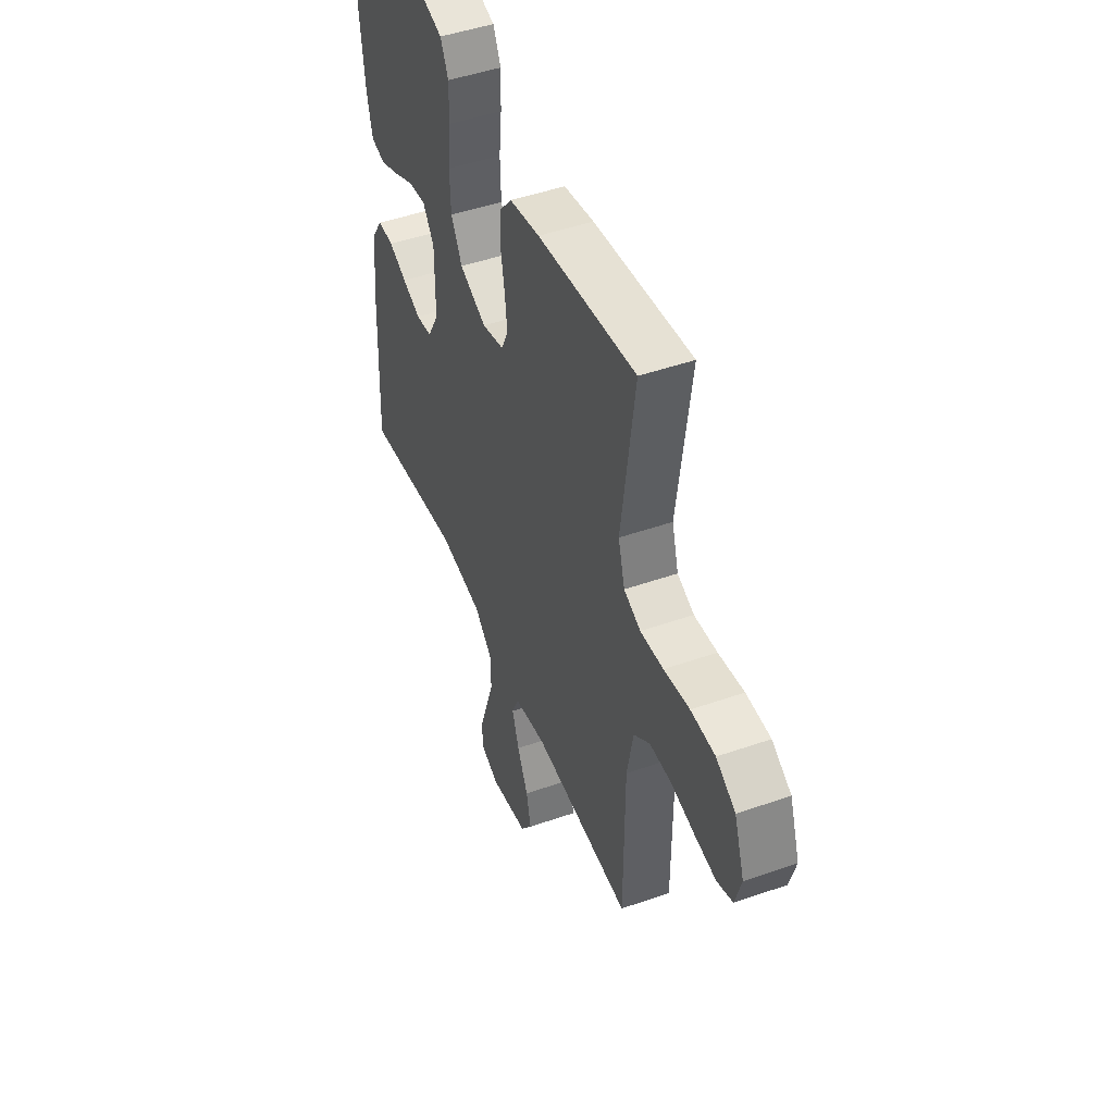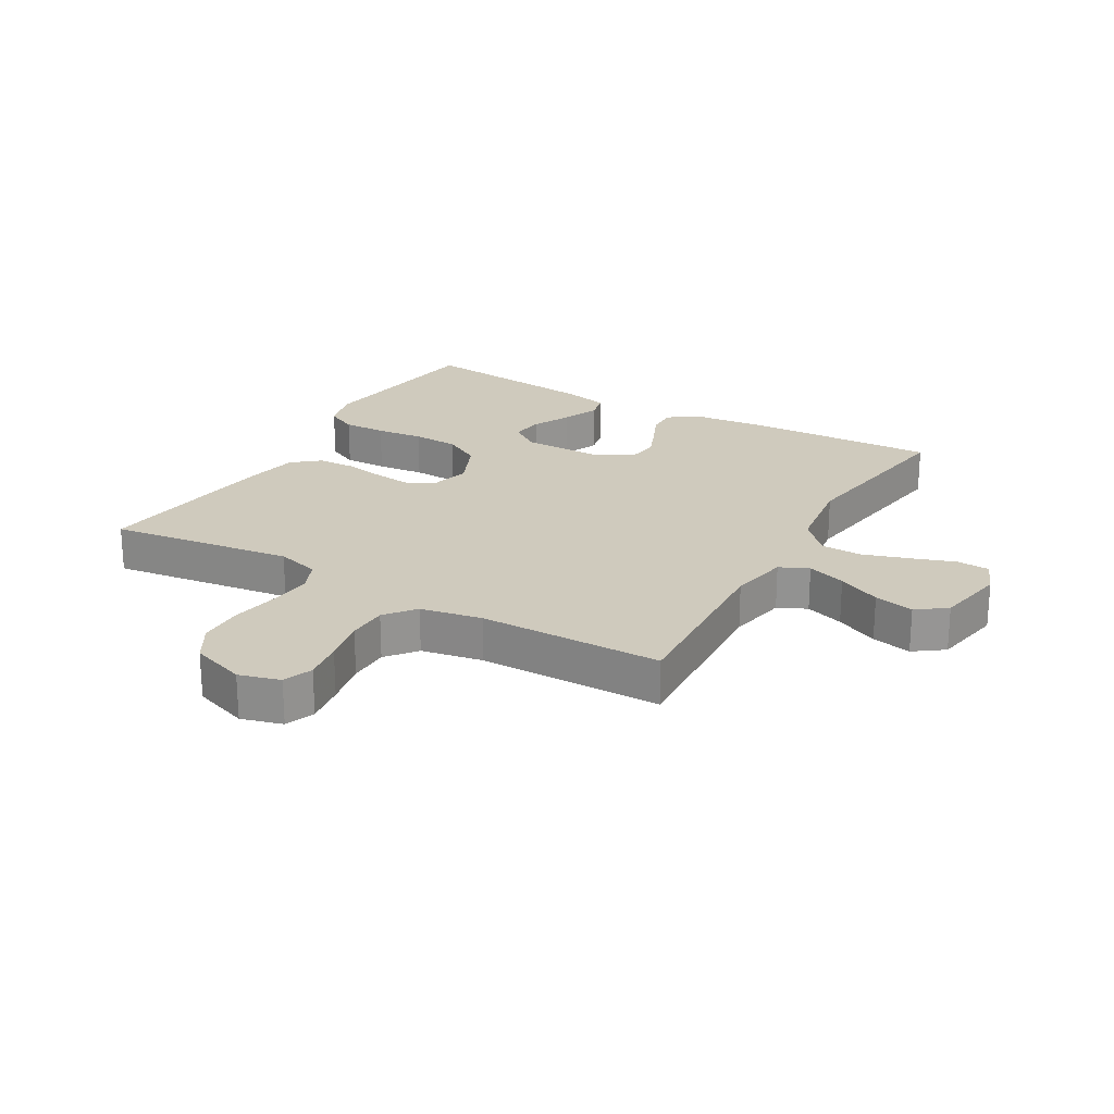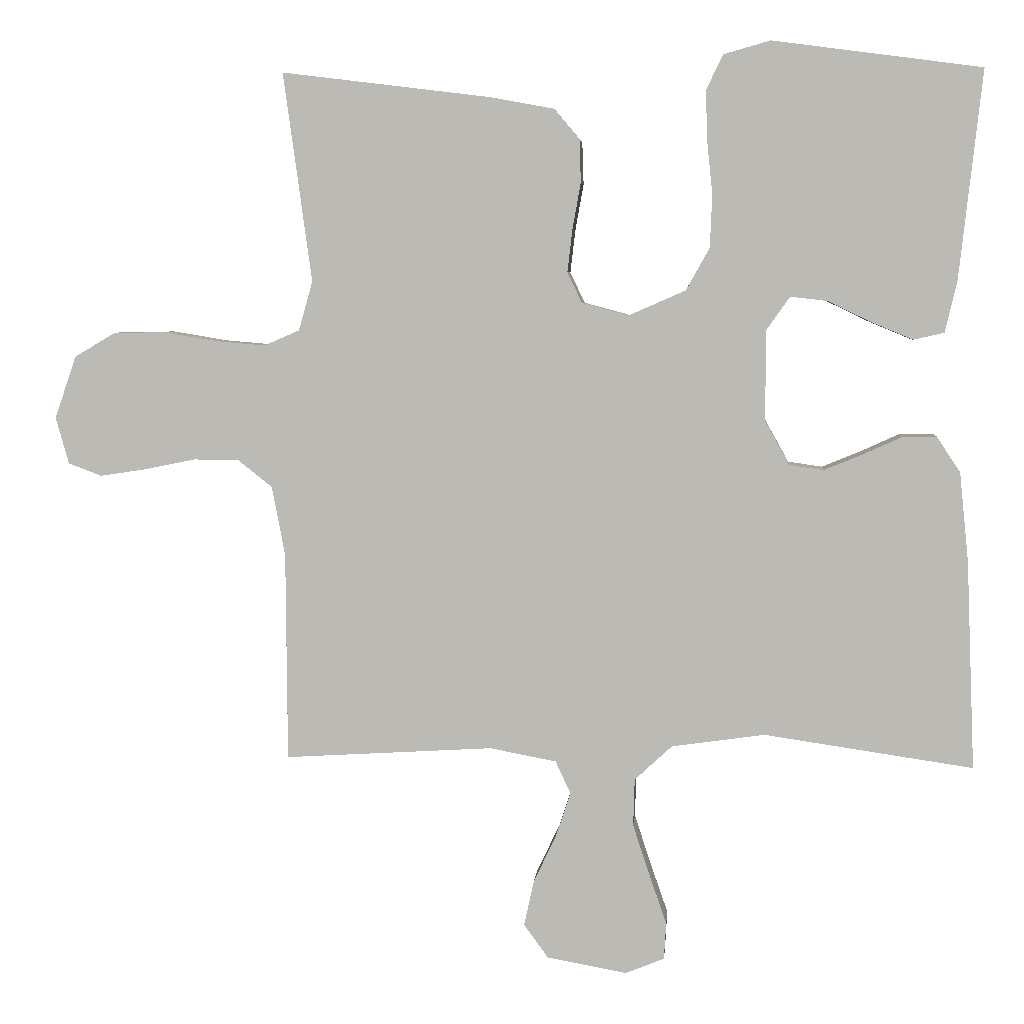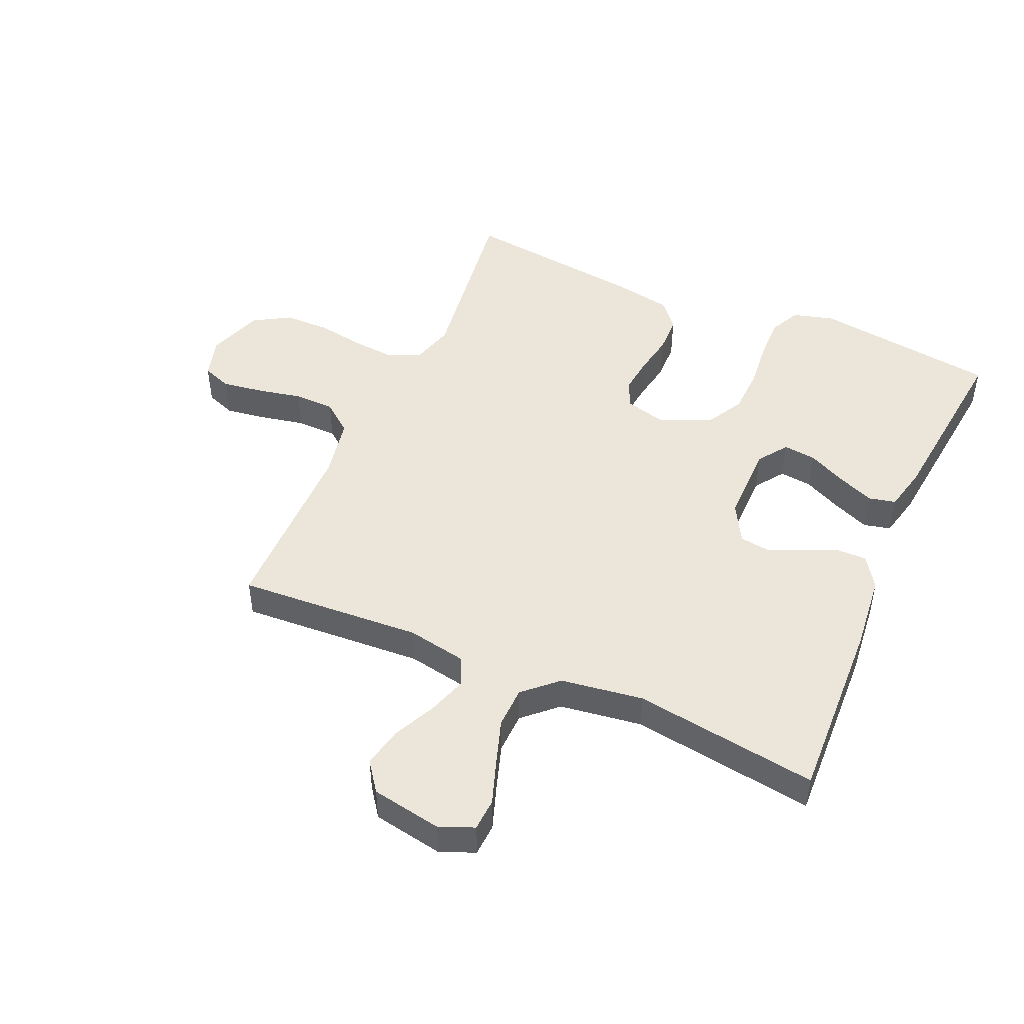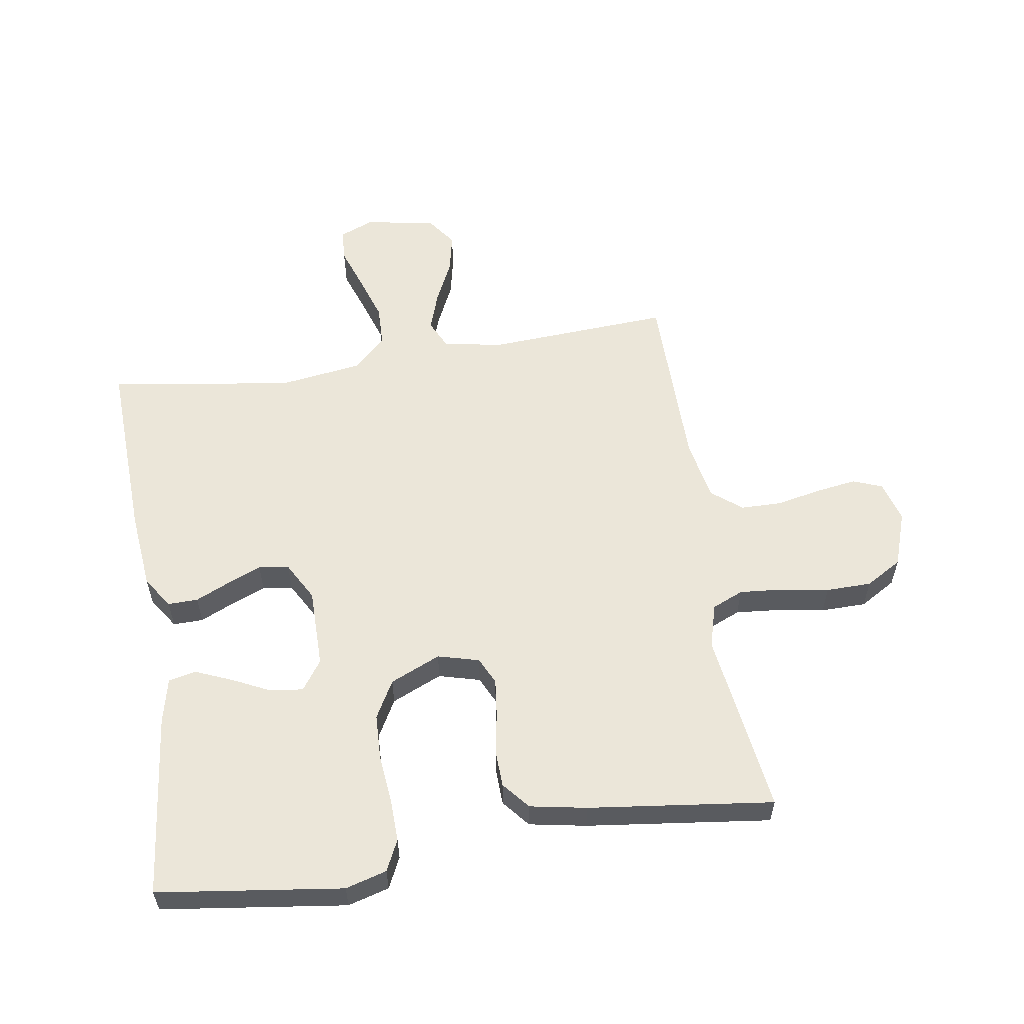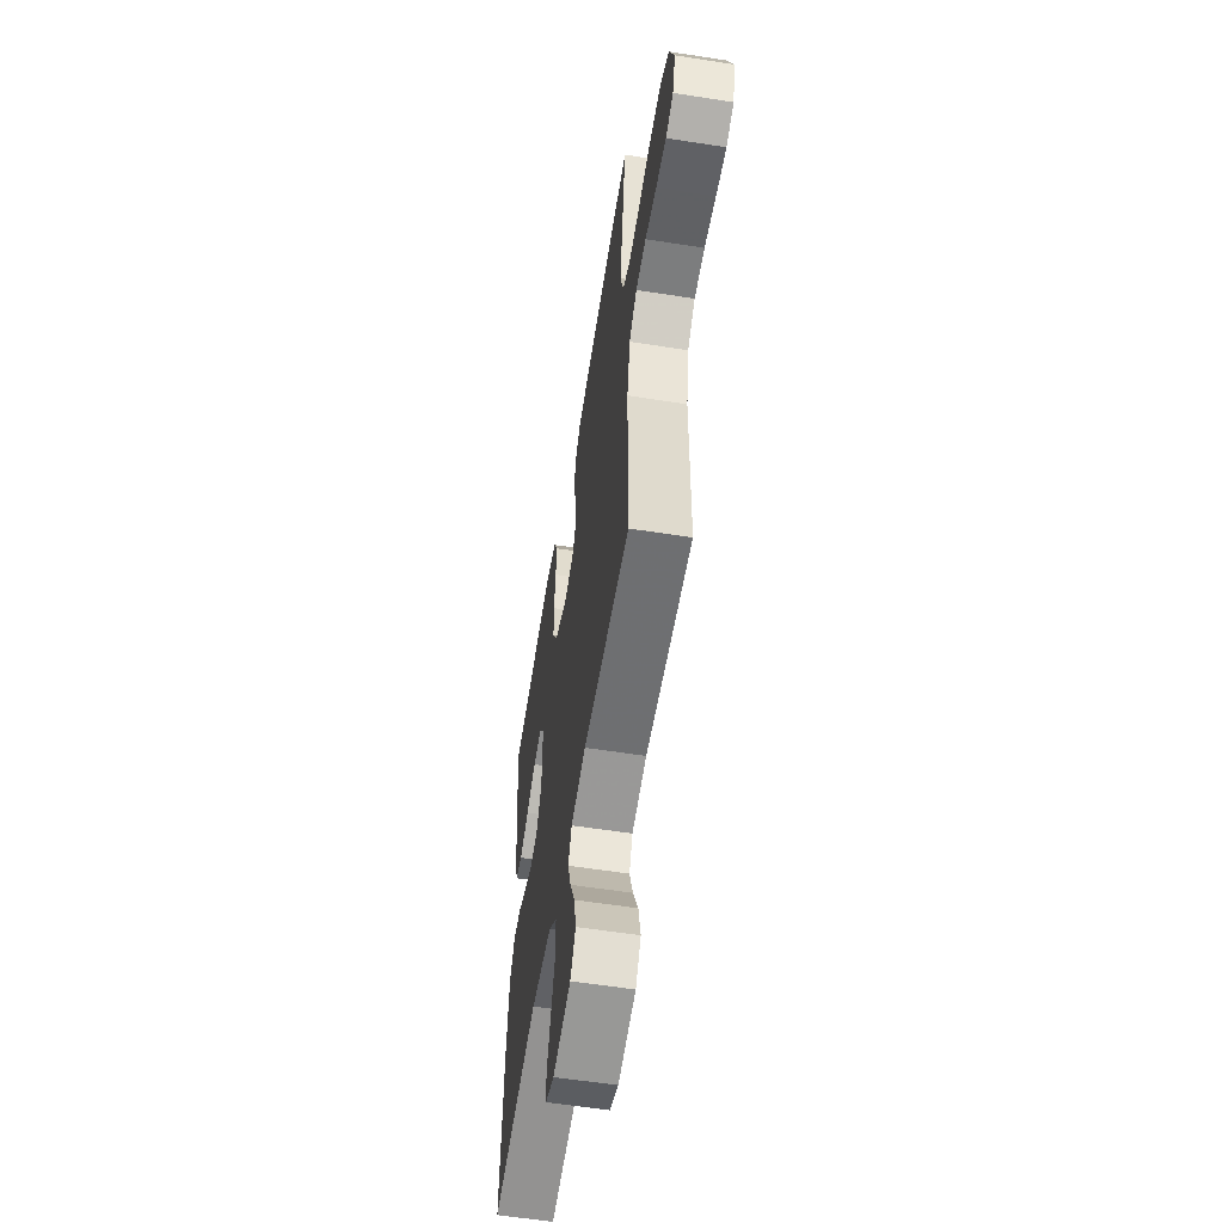
<metadata>
{"format":"obj","ext":"obj","renderer":"f3d","projection":"perspective","resolution":1024,"background":"white","views":[{"elev":47.2,"azim":68.4,"up":"+Z"},{"elev":22.9,"azim":120.1,"up":"+Y"},{"elev":5.1,"azim":-175.1,"up":"+Z"},{"elev":47.6,"azim":-156.3,"up":"+Y"},{"elev":57.3,"azim":-8.9,"up":"+Y"},{"elev":-58.1,"azim":80.8,"up":"+Z"}]}
</metadata>
<code>
v 0.5 0.07 -0.5
v 0.2 0.07 -0.482
v 0.104 0.07 -0.5
v 0.082 0.07 -0.547
v 0.103 0.07 -0.61
v 0.136 0.07 -0.68
v 0.15 0.07 -0.745
v 0.115 0.07 -0.793
v 0 0.07 -0.814
v -0.056 0.07 -0.791
v -0.059 0.07 -0.738
v -0.035 0.07 -0.669
v -0.01 0.07 -0.593
v -0.012 0.07 -0.525
v -0.066 0.07 -0.475
v -0.2 0.07 -0.456
v -0.5 0.07 -0.5
v -0.488 0.07 -0.2
v -0.475 0.07 -0.072
v -0.441 0.07 -0.021
v -0.392 0.07 -0.022
v -0.337 0.07 -0.047
v -0.281 0.07 -0.07
v -0.232 0.07 -0.063
v -0.197 0.07 0
v -0.197 0.07 0.13
v -0.231 0.07 0.178
v -0.284 0.07 0.172
v -0.346 0.07 0.142
v -0.406 0.07 0.117
v -0.45 0.07 0.127
v -0.467 0.07 0.2
v -0.5 0.07 0.5
v -0.2 0.07 0.54
v -0.133 0.07 0.521
v -0.109 0.07 0.471
v -0.111 0.07 0.401
v -0.119 0.07 0.323
v -0.116 0.07 0.248
v -0.082 0.07 0.187
v 0 0.07 0.151
v 0.067 0.07 0.169
v 0.088 0.07 0.213
v 0.081 0.07 0.274
v 0.069 0.07 0.341
v 0.071 0.07 0.402
v 0.108 0.07 0.446
v 0.2 0.07 0.463
v 0.5 0.07 0.5
v 0.459 0.07 0.2
v 0.479 0.07 0.129
v 0.53 0.07 0.107
v 0.6 0.07 0.113
v 0.678 0.07 0.126
v 0.752 0.07 0.125
v 0.811 0.07 0.09
v 0.842 0.07 0
v 0.823 0.07 -0.067
v 0.775 0.07 -0.085
v 0.709 0.07 -0.075
v 0.636 0.07 -0.06
v 0.57 0.07 -0.061
v 0.521 0.07 -0.1
v 0.502 0.07 -0.2
v 0.5 0 -0.5
v 0.2 0 -0.482
v 0.104 0 -0.5
v 0.082 0 -0.547
v 0.103 0 -0.61
v 0.136 0 -0.68
v 0.15 0 -0.745
v 0.115 0 -0.793
v 0 0 -0.814
v -0.056 0 -0.791
v -0.059 0 -0.738
v -0.035 0 -0.669
v -0.01 0 -0.593
v -0.012 0 -0.525
v -0.066 0 -0.475
v -0.2 0 -0.456
v -0.5 0 -0.5
v -0.488 0 -0.2
v -0.475 0 -0.072
v -0.441 0 -0.021
v -0.392 0 -0.022
v -0.337 0 -0.047
v -0.281 0 -0.07
v -0.232 0 -0.063
v -0.197 0 0
v -0.197 0 0.13
v -0.231 0 0.178
v -0.284 0 0.172
v -0.346 0 0.142
v -0.406 0 0.117
v -0.45 0 0.127
v -0.467 0 0.2
v -0.5 0 0.5
v -0.2 0 0.54
v -0.133 0 0.521
v -0.109 0 0.471
v -0.111 0 0.401
v -0.119 0 0.323
v -0.116 0 0.248
v -0.082 0 0.187
v 0 0 0.151
v 0.067 0 0.169
v 0.088 0 0.213
v 0.081 0 0.274
v 0.069 0 0.341
v 0.071 0 0.402
v 0.108 0 0.446
v 0.2 0 0.463
v 0.5 0 0.5
v 0.459 0 0.2
v 0.479 0 0.129
v 0.53 0 0.107
v 0.6 0 0.113
v 0.678 0 0.126
v 0.752 0 0.125
v 0.811 0 0.09
v 0.842 0 0
v 0.823 0 -0.067
v 0.775 0 -0.085
v 0.709 0 -0.075
v 0.636 0 -0.06
v 0.57 0 -0.061
v 0.521 0 -0.1
v 0.502 0 -0.2
f 58 59 60 61
f 56 57 58 61
f 56 61 62
f 53 54 55 56
f 52 53 56 62
f 51 52 62 63
f 47 48 49 50
f 44 45 46 47
f 43 44 47 50
f 42 43 50 51
f 35 36 37 38
f 35 38 39
f 34 35 39
f 33 34 39
f 32 33 39 40
f 28 29 30 31
f 28 31 32
f 27 28 32
f 19 20 21 22
f 19 22 23
f 16 17 18 19
f 15 16 19 23
f 14 15 23 24
f 9 10 11 12
f 9 12 13
f 8 9 13 14
f 5 6 7 8
f 4 5 8 14
f 64 1 2
f 64 2 3
f 63 64 3
f 41 42 51 63
f 41 63 3
f 27 32 40
f 26 27 40 41
f 25 26 41 3
f 14 24 25
f 3 4 14 25
f 125 124 123 122
f 125 122 121 120
f 126 125 120
f 120 119 118 117
f 126 120 117 116
f 127 126 116 115
f 114 113 112 111
f 111 110 109 108
f 114 111 108 107
f 115 114 107 106
f 102 101 100 99
f 103 102 99
f 103 99 98
f 103 98 97
f 104 103 97 96
f 95 94 93 92
f 96 95 92
f 96 92 91
f 86 85 84 83
f 87 86 83
f 83 82 81 80
f 87 83 80 79
f 88 87 79 78
f 76 75 74 73
f 77 76 73
f 78 77 73 72
f 72 71 70 69
f 78 72 69 68
f 66 65 128
f 67 66 128
f 67 128 127
f 127 115 106 105
f 67 127 105
f 104 96 91
f 105 104 91 90
f 67 105 90 89
f 89 88 78
f 89 78 68 67
f 1 65 66 2
f 2 66 67 3
f 3 67 68 4
f 4 68 69 5
f 5 69 70 6
f 6 70 71 7
f 7 71 72 8
f 8 72 73 9
f 9 73 74 10
f 10 74 75 11
f 11 75 76 12
f 12 76 77 13
f 13 77 78 14
f 14 78 79 15
f 15 79 80 16
f 16 80 81 17
f 17 81 82 18
f 18 82 83 19
f 19 83 84 20
f 20 84 85 21
f 21 85 86 22
f 22 86 87 23
f 23 87 88 24
f 24 88 89 25
f 25 89 90 26
f 26 90 91 27
f 27 91 92 28
f 28 92 93 29
f 29 93 94 30
f 30 94 95 31
f 31 95 96 32
f 32 96 97 33
f 33 97 98 34
f 34 98 99 35
f 35 99 100 36
f 36 100 101 37
f 37 101 102 38
f 38 102 103 39
f 39 103 104 40
f 40 104 105 41
f 41 105 106 42
f 42 106 107 43
f 43 107 108 44
f 44 108 109 45
f 45 109 110 46
f 46 110 111 47
f 47 111 112 48
f 48 112 113 49
f 49 113 114 50
f 50 114 115 51
f 51 115 116 52
f 52 116 117 53
f 53 117 118 54
f 54 118 119 55
f 55 119 120 56
f 56 120 121 57
f 57 121 122 58
f 58 122 123 59
f 59 123 124 60
f 60 124 125 61
f 61 125 126 62
f 62 126 127 63
f 63 127 128 64
f 64 128 65 1

</code>
